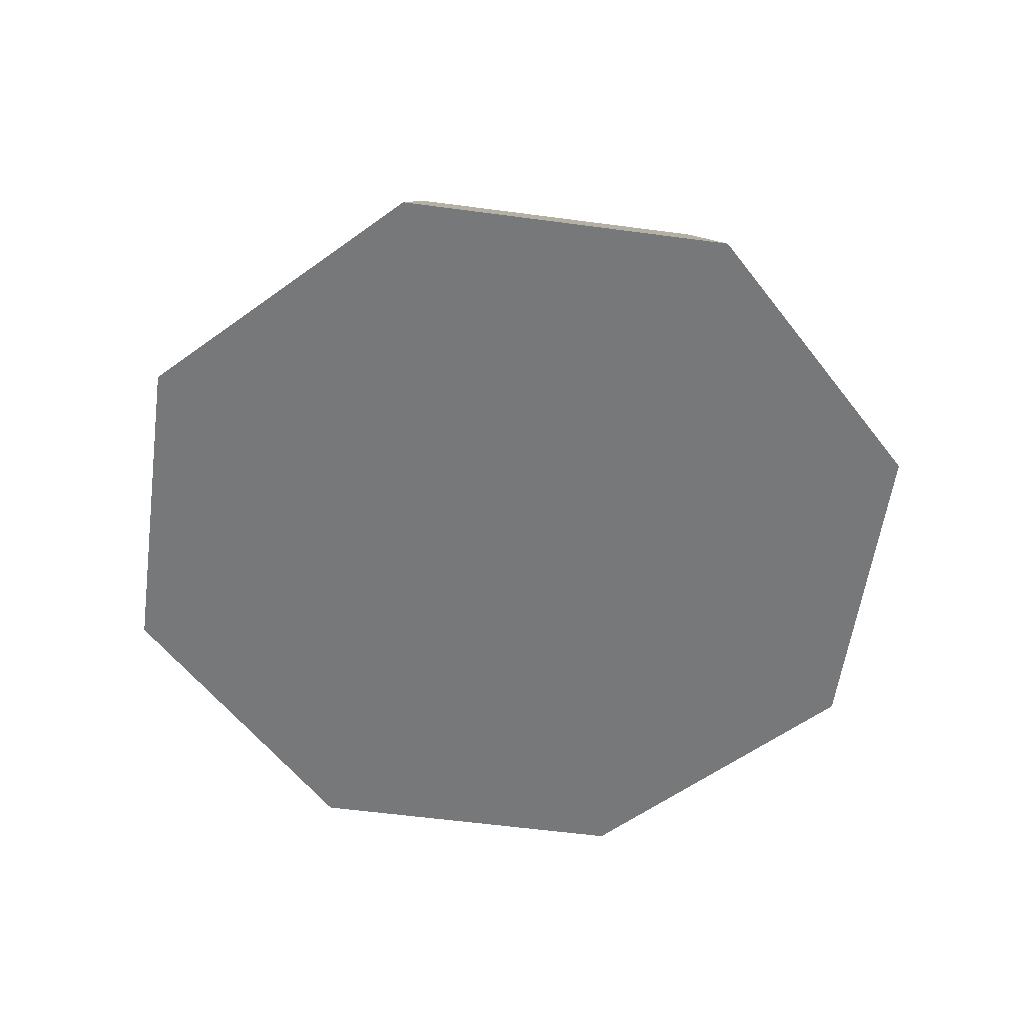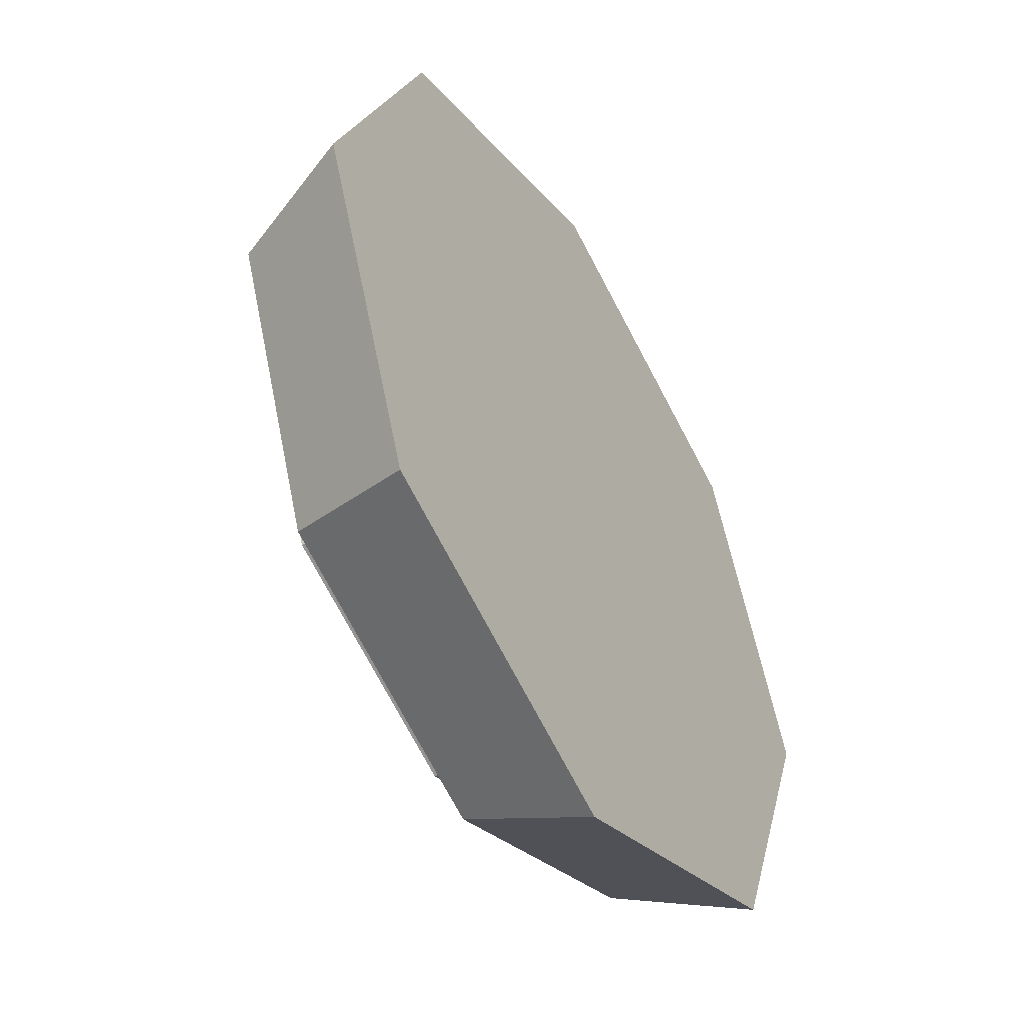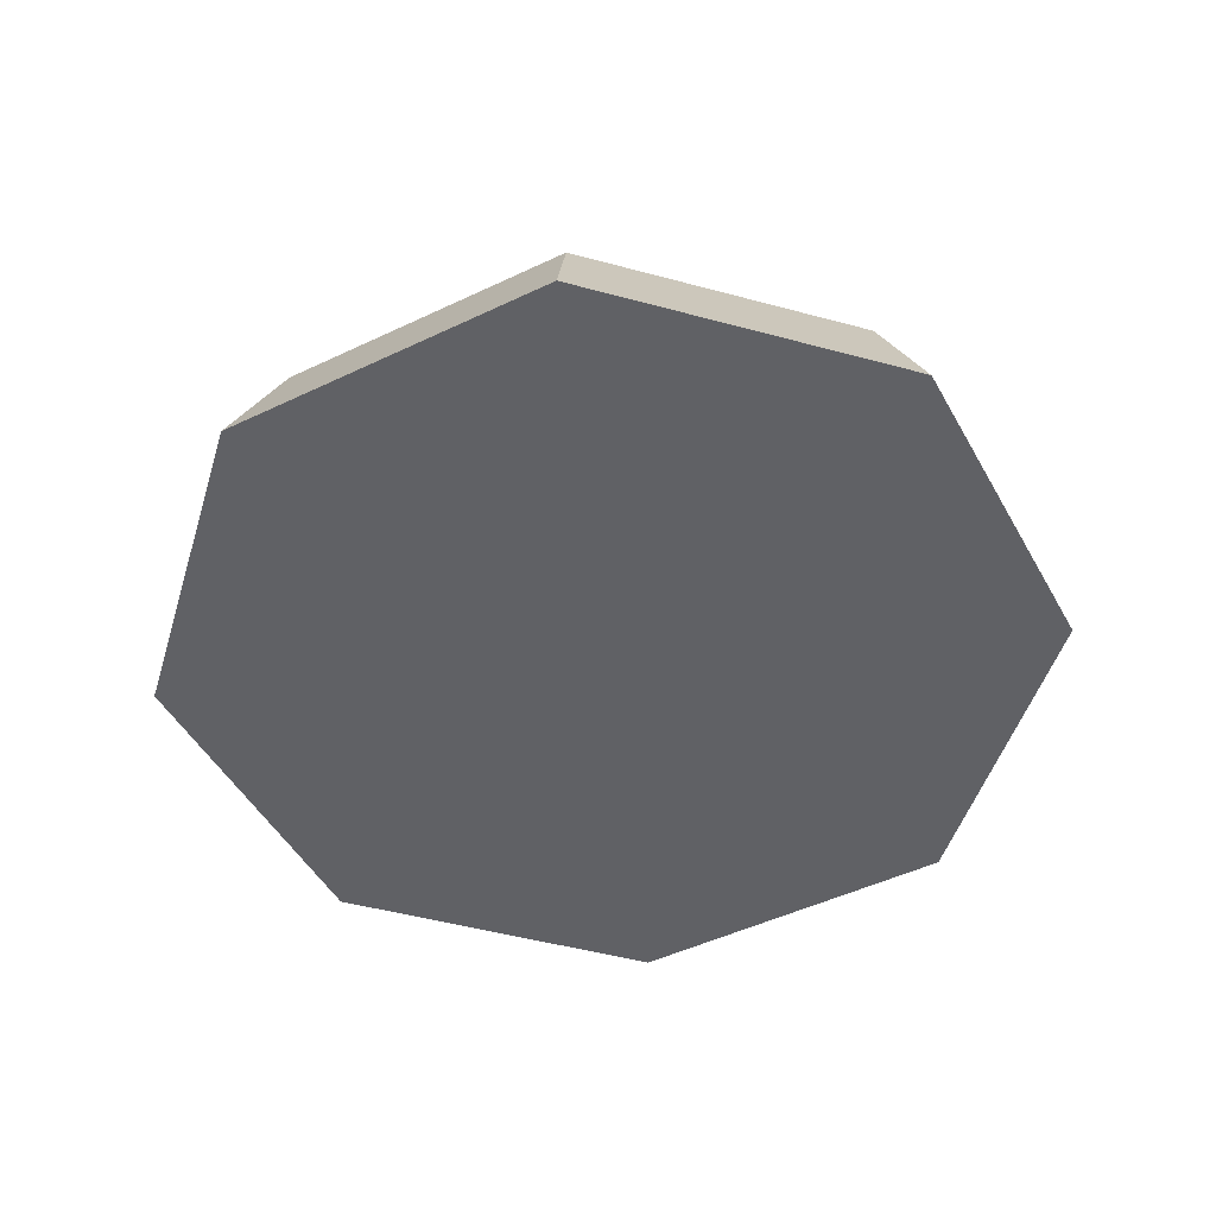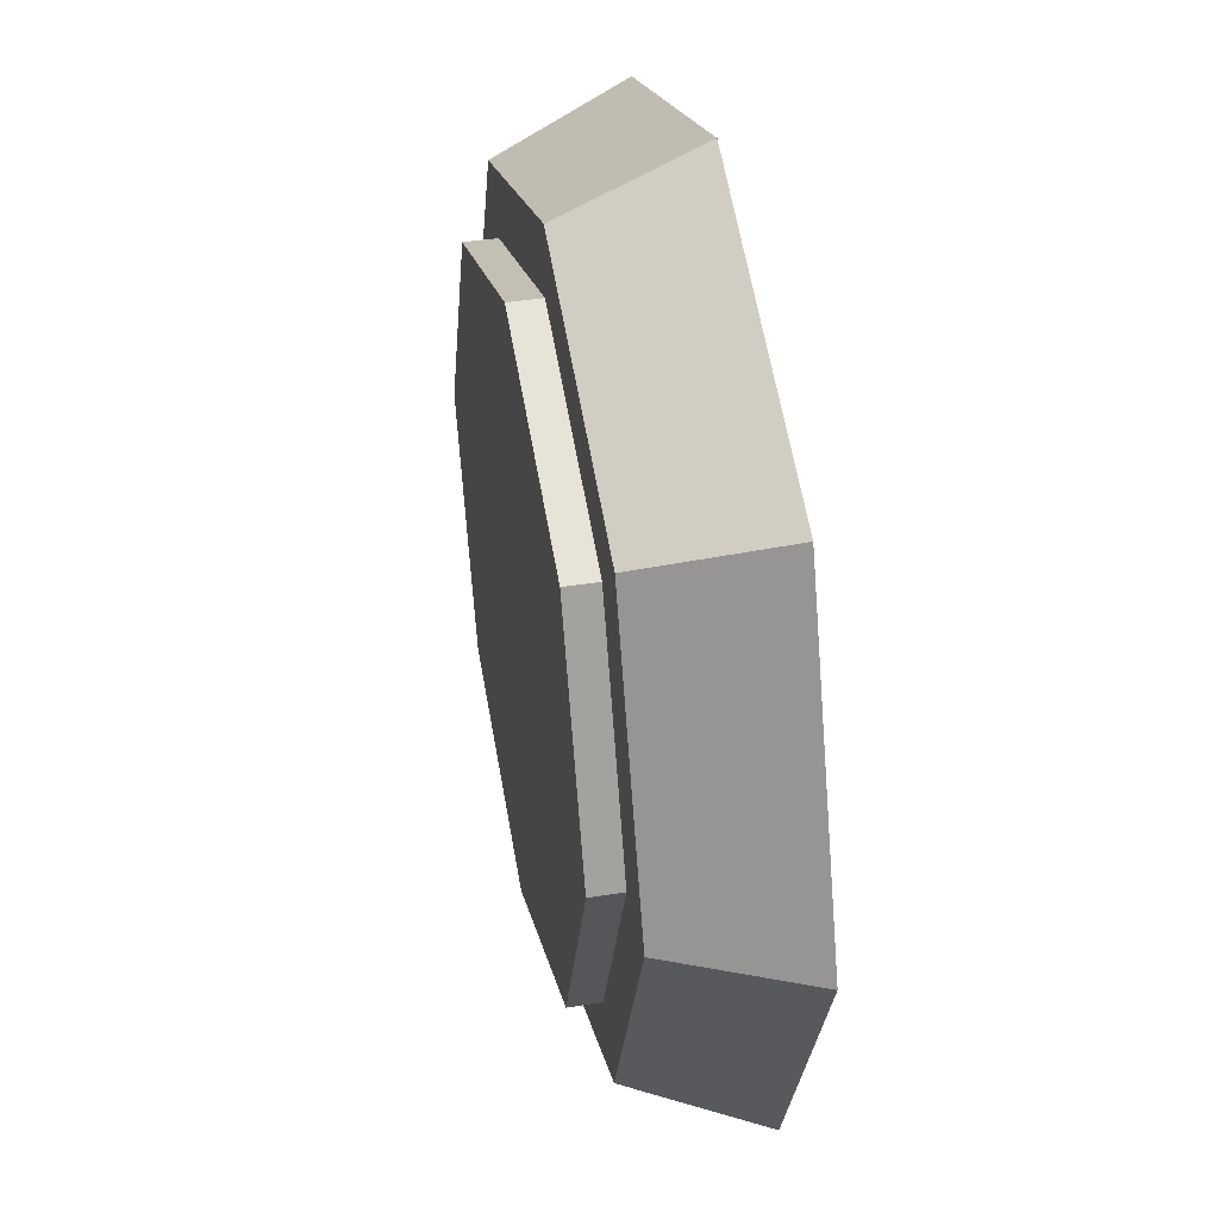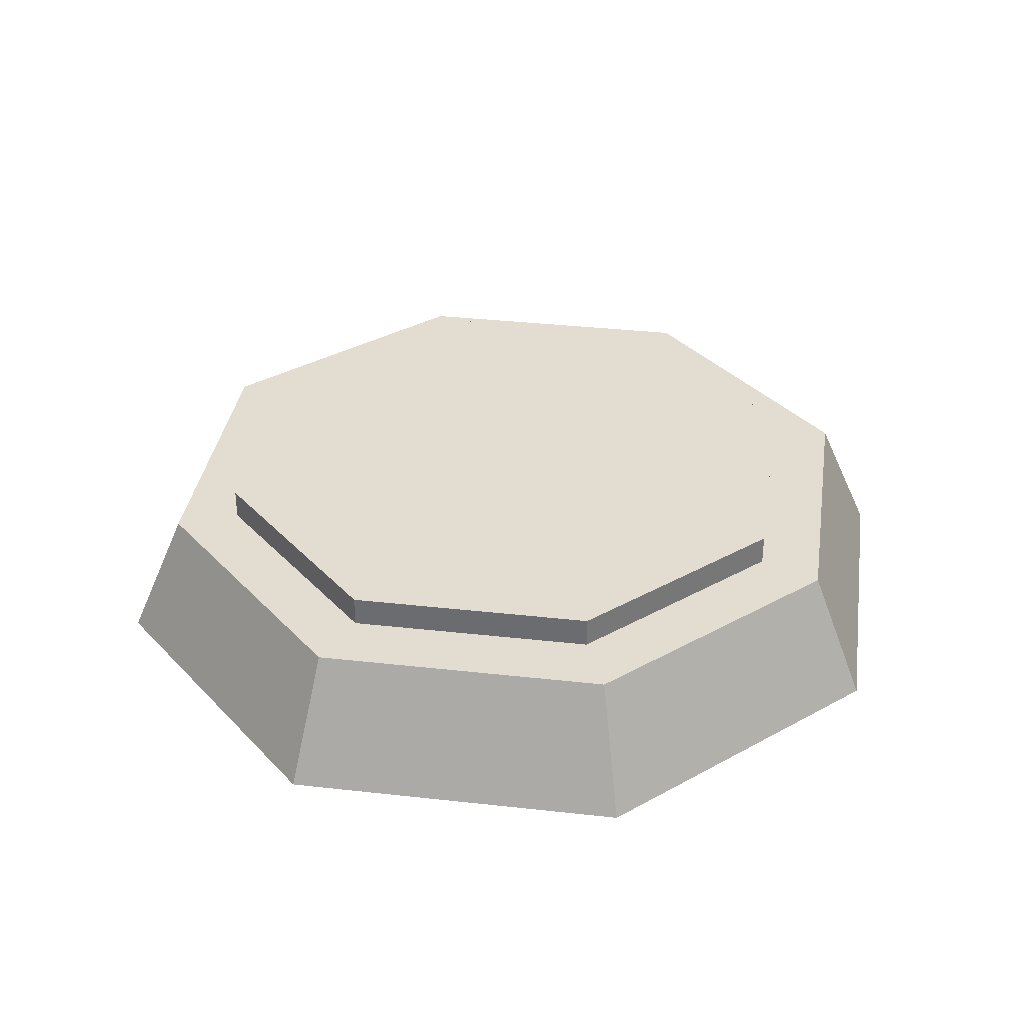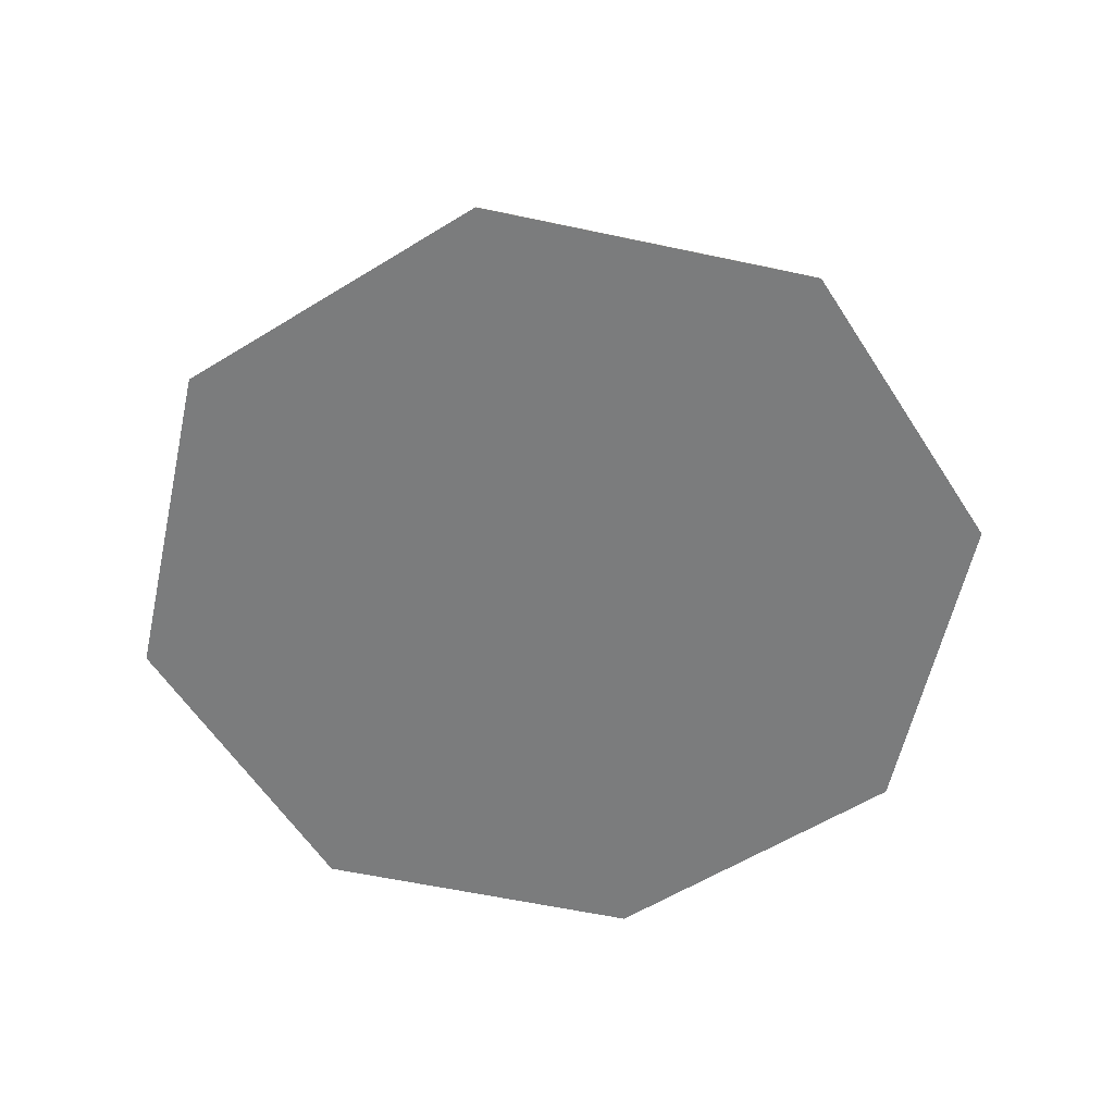
<metadata>
{"format":"obj","ext":"obj","renderer":"f3d","projection":"perspective","resolution":1024,"background":"white","views":[{"elev":-57.4,"azim":59.6,"up":"+Z"},{"elev":-49.7,"azim":120.6,"up":"+Y"},{"elev":-48.3,"azim":-129.4,"up":"+Z"},{"elev":40.8,"azim":78.9,"up":"+Y"},{"elev":35.1,"azim":-59.0,"up":"+Z"},{"elev":-58.6,"azim":-80.0,"up":"+Z"}]}
</metadata>
<code>
o object_1
v 2.72 2.541 0.009923
v 3.02 2.541 0.68
v 3.361 2.541 0.68
v 3.361 2.541 0.8389
v 3.389 0.9249 0.009923
v 3.389 4.157 0.009923
v 3.601 1.137 0.68
v 3.601 3.944 0.68
v 3.843 1.379 0.68
v 3.843 1.379 0.8389
v 3.843 3.703 0.68
v 3.843 3.703 0.8389
v 5.005 0.2556 0.009923
v 5.005 0.556 0.68
v 5.005 0.8972 0.68
v 5.005 0.8972 0.8389
v 5.005 4.184 0.68
v 5.005 4.184 0.8389
v 5.005 4.526 0.68
v 5.005 4.826 0.009923
v 6.167 1.379 0.68
v 6.167 1.379 0.8389
v 6.167 3.703 0.68
v 6.167 3.703 0.8389
v 6.408 1.137 0.68
v 6.408 3.944 0.68
v 6.621 0.9249 0.009923
v 6.621 4.157 0.009923
v 6.648 2.541 0.68
v 6.648 2.541 0.8389
v 6.99 2.541 0.68
v 7.29 2.541 0.009923
f 1 2 8 6
f 6 8 19 20
f 20 19 26 28
f 28 26 31 32
f 32 31 25 27
f 27 25 14 13
f 9 15 16 10
f 2 1 5 7
f 13 14 7 5
f 1 6 5
f 6 20 5
f 20 13 5
f 20 27 13
f 20 28 27
f 28 32 27
f 3 11 8 2
f 11 17 19 8
f 17 23 26 19
f 23 29 31 26
f 29 21 25 31
f 21 15 14 25
f 15 9 7 14
f 9 3 2 7
f 12 4 10
f 12 10 18
f 10 16 18
f 16 22 18
f 22 24 18
f 22 30 24
f 23 17 18 24
f 15 21 22 16
f 17 11 12 18
f 21 29 30 22
f 3 9 10 4
f 11 3 4 12
f 29 23 24 30

</code>
